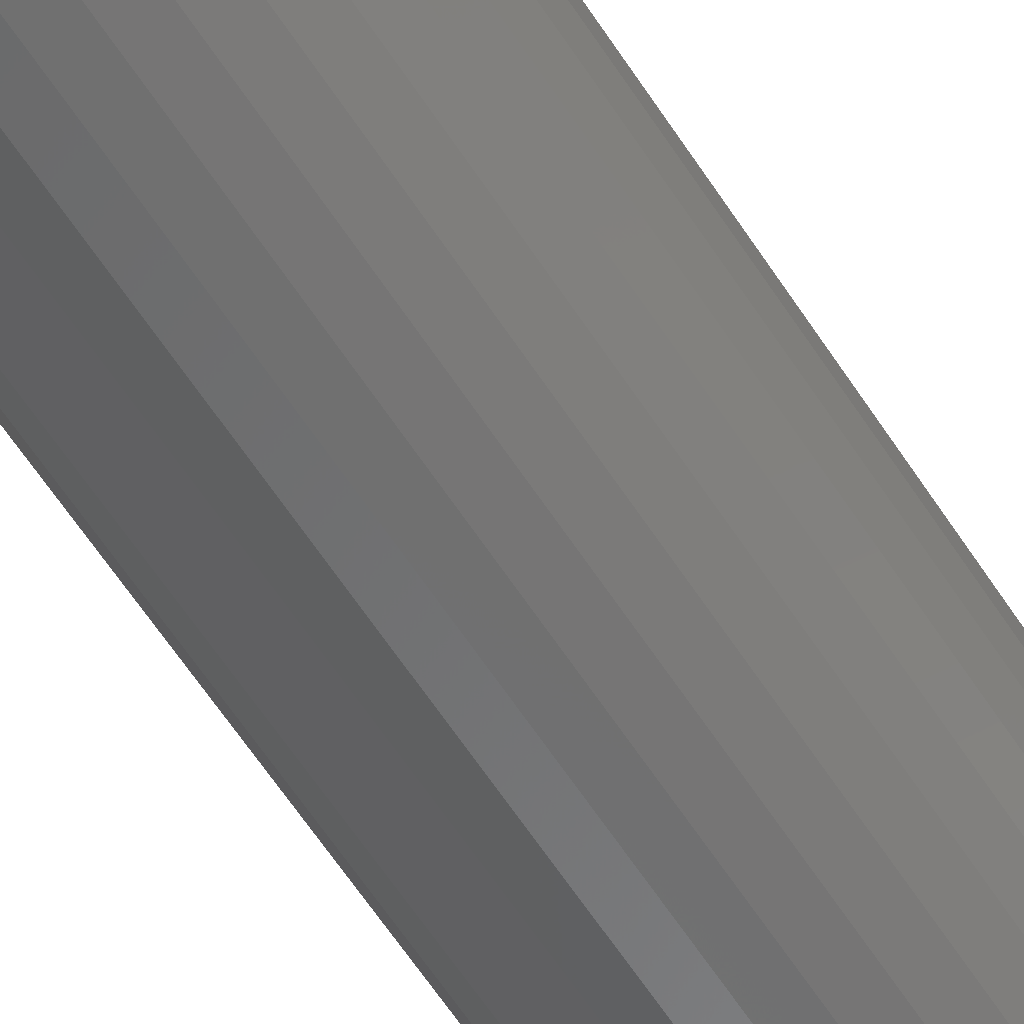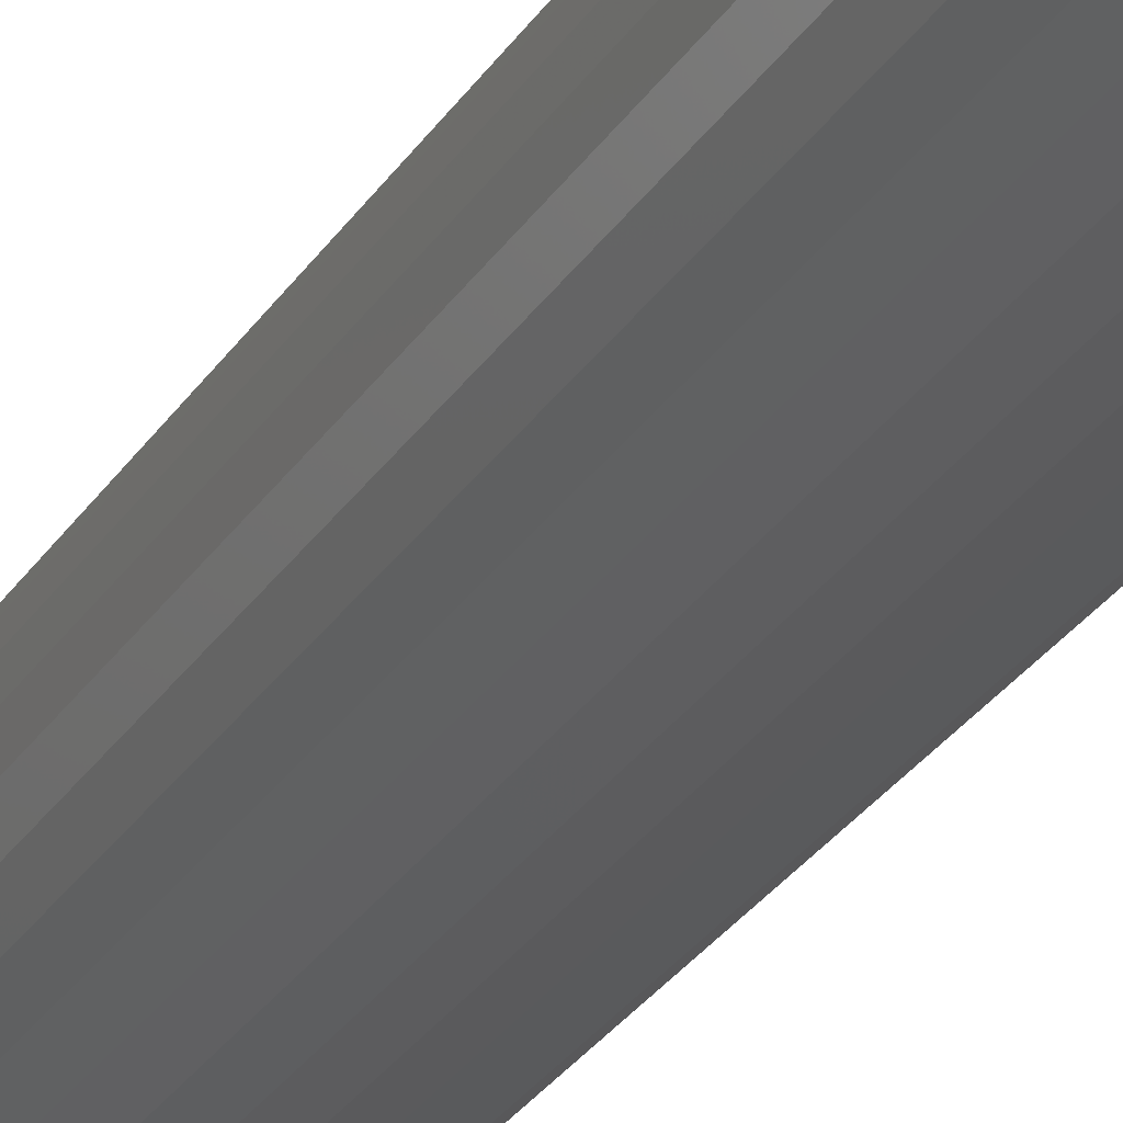
<metadata>
{"format":"stl","ext":"stl","renderer":"f3d","projection":"perspective","resolution":1024,"background":"white","views":[{"elev":-59.0,"azim":-147.8,"up":"+Z"},{"elev":-27.6,"azim":154.6,"up":"+Z"}]}
</metadata>
<code>
# stl→obj: 320 verts, 636 faces
v -0.00442 4.091e-18 0.02219
v 8.5e-05 4.342e-18 0.02355
v 0.00477 4.602e-18 0.02401
v 0.009454 4.862e-18 0.02355
v 0.01396 5.112e-18 0.02219
v -0.008571 3.861e-18 0.01997
v 0.01811 5.342e-18 0.01997
v -0.01221 3.659e-18 0.01698
v 0.02175 5.544e-18 0.01698
v -0.0152 3.493e-18 0.01334
v 0.02474 5.71e-18 0.01334
v -0.01742 3.37e-18 0.009189
v 0.02695 5.833e-18 0.009189
v -0.01878 3.294e-18 0.004685
v 0.02832 5.909e-18 0.004685
v 0.02695 5.833e-18 -0.009189
v -0.01742 3.37e-18 -0.009189
v 0.02832 5.909e-18 -0.004685
v -0.0152 3.493e-18 -0.01334
v 0.02474 5.71e-18 -0.01334
v -0.01221 3.659e-18 -0.01698
v 0.02175 5.544e-18 -0.01698
v -0.008571 3.861e-18 -0.01997
v 0.01811 5.342e-18 -0.01997
v -0.00442 4.091e-18 -0.02219
v 0.01396 5.112e-18 -0.02219
v 8.5e-05 4.342e-18 -0.02355
v 0.00477 4.602e-18 -0.02401
v 0.009454 4.862e-18 -0.02355
v -0.01878 3.294e-18 -0.004685
v -0.01924 3.269e-18 -9.553e-19
v 0.02878 5.935e-18 -3.405e-17
v 0.06003 -0.03125 -1.337e-16
v 0.06003 -0.6484 -2.199e-17
v 0.05897 -0.03125 -0.01078
v 0.05897 -0.6484 -0.01078
v 0.05583 -0.03125 -0.02115
v 0.05583 -0.6484 -0.02115
v 0.05072 -0.03125 -0.0307
v 0.05072 -0.6484 -0.0307
v 0.04385 -0.03125 -0.03908
v 0.04385 -0.6484 -0.03908
v 0.03547 -0.03125 -0.04595
v 0.03547 -0.6484 -0.04595
v 0.02592 -0.03125 -0.05106
v 0.02592 -0.6484 -0.05106
v 0.01555 -0.03125 -0.0542
v 0.01555 -0.6484 -0.0542
v 0.00477 -0.03125 -0.05526
v 0.00477 -0.6484 -0.05526
v -0.006012 -0.03125 -0.0542
v -0.006012 -0.6484 -0.0542
v -0.01638 -0.03125 -0.05106
v -0.01638 -0.6484 -0.05106
v -0.02593 -0.03125 -0.04595
v -0.02593 -0.6484 -0.04595
v -0.03431 -0.03125 -0.03908
v -0.03431 -0.6484 -0.03908
v -0.04118 -0.03125 -0.0307
v -0.04118 -0.6484 -0.0307
v -0.04629 -0.03125 -0.02115
v -0.04629 -0.6484 -0.02115
v -0.04943 -0.03125 -0.01078
v -0.04943 -0.6484 -0.01078
v -0.05049 -0.03125 1.168e-16
v -0.05049 -0.6484 1.168e-16
v -0.04943 -0.03125 0.01078
v -0.04943 -0.6484 0.01078
v -0.04629 -0.03125 0.02115
v -0.04629 -0.6484 0.02115
v -0.04118 -0.03125 0.0307
v -0.04118 -0.6484 0.0307
v -0.03431 -0.03125 0.03908
v -0.03431 -0.6484 0.03908
v -0.02593 -0.03125 0.04595
v -0.02593 -0.6484 0.04595
v -0.01638 -0.03125 0.05106
v -0.01638 -0.6484 0.05106
v -0.006012 -0.03125 0.0542
v -0.006012 -0.6484 0.0542
v 0.00477 -0.03125 0.05526
v 0.00477 -0.6484 0.05526
v 0.01555 -0.03125 0.0542
v 0.01555 -0.6484 0.0542
v 0.02592 -0.03125 0.05106
v 0.02592 -0.6484 0.05106
v 0.03547 -0.03125 0.04595
v 0.03547 -0.6484 0.04595
v 0.04385 -0.03125 0.03908
v 0.04385 -0.6484 0.03908
v 0.05072 -0.03125 0.0307
v 0.05072 -0.6484 0.0307
v 0.05583 -0.03125 0.02115
v 0.05583 -0.6484 0.02115
v 0.05897 -0.03125 0.01078
v 0.05897 -0.6484 0.01078
v -0.04989 -0.02515 2.75e-17
v -0.04884 -0.02515 0.01066
v -0.04811 -0.01929 2.726e-17
v -0.0471 -0.01929 0.01032
v -0.04523 -0.01389 2.009e-17
v -0.04427 -0.01389 0.009754
v -0.04134 -0.009153 1.99e-17
v -0.04045 -0.009153 0.008996
v -0.0366 -0.005267 9.325e-18
v -0.03581 -0.005267 0.008072
v -0.0312 -0.002379 9.204e-18
v -0.03051 -0.002379 0.007018
v -0.02534 -0.0006005 2.191e-18
v -0.02476 -0.0006005 0.005874
v 0.05838 -0.02515 0.01066
v 0.05943 -0.02515 -1.76e-17
v 0.05664 -0.01929 0.01032
v 0.05765 -0.01929 -1.785e-17
v 0.05381 -0.01389 0.009754
v 0.05477 -0.01389 -1.46e-17
v 0.04999 -0.009153 0.008996
v 0.05088 -0.009153 -2.521e-17
v 0.04535 -0.005267 0.008072
v 0.04614 -0.005267 -1.843e-17
v 0.04005 -0.002379 0.007018
v 0.04074 -0.002379 -2.029e-17
v 0.0343 -0.0006005 0.005874
v 0.03488 -0.0006005 -2.036e-17
v 0.05527 -0.02515 0.02092
v 0.05363 -0.01929 0.02024
v 0.05096 -0.01389 0.01913
v 0.04737 -0.009153 0.01765
v 0.04299 -0.005267 0.01583
v 0.038 -0.002379 0.01377
v 0.03259 -0.0006005 0.01152
v 0.05022 -0.02515 0.03037
v 0.04874 -0.01929 0.02938
v 0.04634 -0.01389 0.02778
v 0.04311 -0.009153 0.02562
v 0.03917 -0.005267 0.02299
v 0.03468 -0.002379 0.01998
v 0.02981 -0.0006005 0.01673
v 0.04342 -0.02515 0.03865
v 0.04216 -0.01929 0.03739
v 0.04012 -0.01389 0.03535
v 0.03737 -0.009153 0.0326
v 0.03403 -0.005267 0.02926
v 0.03021 -0.002379 0.02544
v 0.02606 -0.0006005 0.02129
v 0.03514 -0.02515 0.04545
v 0.03415 -0.01929 0.04397
v 0.03255 -0.01389 0.04157
v 0.03039 -0.009153 0.03834
v 0.02776 -0.005267 0.0344
v 0.02475 -0.002379 0.02991
v 0.0215 -0.0006005 0.02504
v 0.02569 -0.02515 0.0505
v 0.02501 -0.01929 0.04886
v 0.0239 -0.01389 0.04619
v 0.02242 -0.009153 0.0426
v 0.0206 -0.005267 0.03823
v 0.01854 -0.002379 0.03323
v 0.01629 -0.0006005 0.02782
v 0.01543 -0.02515 0.05361
v 0.01509 -0.01929 0.05187
v 0.01452 -0.01389 0.04904
v 0.01377 -0.009153 0.04522
v 0.01284 -0.005267 0.04058
v 0.01179 -0.002379 0.03528
v 0.01064 -0.0006005 0.02953
v 0.00477 -0.02515 0.05466
v 0.00477 -0.01929 0.05288
v 0.00477 -0.01389 0.05
v 0.00477 -0.009153 0.04611
v 0.00477 -0.005267 0.04137
v 0.00477 -0.002379 0.03597
v 0.00477 -0.0006005 0.03011
v -0.005894 -0.02515 0.05361
v -0.005547 -0.01929 0.05187
v -0.004984 -0.01389 0.04904
v -0.004226 -0.009153 0.04522
v -0.003302 -0.005267 0.04058
v -0.002248 -0.002379 0.03528
v -0.001104 -0.0006005 0.02953
v -0.01615 -0.02515 0.0505
v -0.01547 -0.01929 0.04886
v -0.01436 -0.01389 0.04619
v -0.01288 -0.009153 0.0426
v -0.01106 -0.005267 0.03823
v -0.008996 -0.002379 0.03323
v -0.006753 -0.0006005 0.02782
v -0.0256 -0.02515 0.04545
v -0.02461 -0.01929 0.04397
v -0.02301 -0.01389 0.04157
v -0.02085 -0.009153 0.03834
v -0.01822 -0.005267 0.0344
v -0.01522 -0.002379 0.02991
v -0.01196 -0.0006005 0.02504
v -0.03388 -0.02515 0.03865
v -0.03263 -0.01929 0.03739
v -0.03058 -0.01389 0.03535
v -0.02784 -0.009153 0.0326
v -0.02449 -0.005267 0.02926
v -0.02067 -0.002379 0.02544
v -0.01652 -0.0006005 0.02129
v -0.04068 -0.02515 0.03037
v -0.0392 -0.01929 0.02938
v -0.0368 -0.01389 0.02778
v -0.03357 -0.009153 0.02562
v -0.02963 -0.005267 0.02299
v -0.02514 -0.002379 0.01998
v -0.02027 -0.0006005 0.01673
v -0.04573 -0.02515 0.02092
v -0.04409 -0.01929 0.02024
v -0.04142 -0.01389 0.01913
v -0.03783 -0.009153 0.01765
v -0.03346 -0.005267 0.01583
v -0.02846 -0.002379 0.01377
v -0.02305 -0.0006005 0.01152
v 0.05838 -0.02515 -0.01066
v 0.05664 -0.01929 -0.01032
v 0.05381 -0.01389 -0.009754
v 0.04999 -0.009153 -0.008996
v 0.04535 -0.005267 -0.008072
v 0.04005 -0.002379 -0.007018
v 0.0343 -0.0006005 -0.005874
v -0.04884 -0.02515 -0.01066
v -0.0471 -0.01929 -0.01032
v -0.04427 -0.01389 -0.009754
v -0.04045 -0.009153 -0.008996
v -0.03581 -0.005267 -0.008072
v -0.03051 -0.002379 -0.007018
v -0.02476 -0.0006005 -0.005874
v -0.04573 -0.02515 -0.02092
v -0.04409 -0.01929 -0.02024
v -0.04142 -0.01389 -0.01913
v -0.03783 -0.009153 -0.01765
v -0.03346 -0.005267 -0.01583
v -0.02846 -0.002379 -0.01377
v -0.02305 -0.0006005 -0.01152
v -0.04068 -0.02515 -0.03037
v -0.0392 -0.01929 -0.02938
v -0.0368 -0.01389 -0.02778
v -0.03357 -0.009153 -0.02562
v -0.02963 -0.005267 -0.02299
v -0.02514 -0.002379 -0.01998
v -0.02027 -0.0006005 -0.01673
v -0.03388 -0.02515 -0.03865
v -0.03263 -0.01929 -0.03739
v -0.03058 -0.01389 -0.03535
v -0.02784 -0.009153 -0.0326
v -0.02449 -0.005267 -0.02926
v -0.02067 -0.002379 -0.02544
v -0.01652 -0.0006005 -0.02129
v -0.0256 -0.02515 -0.04545
v -0.02461 -0.01929 -0.04397
v -0.02301 -0.01389 -0.04157
v -0.02085 -0.009153 -0.03834
v -0.01822 -0.005267 -0.0344
v -0.01522 -0.002379 -0.02991
v -0.01196 -0.0006005 -0.02504
v -0.01615 -0.02515 -0.0505
v -0.01547 -0.01929 -0.04886
v -0.01436 -0.01389 -0.04619
v -0.01288 -0.009153 -0.0426
v -0.01106 -0.005267 -0.03823
v -0.008996 -0.002379 -0.03323
v -0.006753 -0.0006005 -0.02782
v -0.005894 -0.02515 -0.05361
v -0.005547 -0.01929 -0.05187
v -0.004984 -0.01389 -0.04904
v -0.004226 -0.009153 -0.04522
v -0.003302 -0.005267 -0.04058
v -0.002248 -0.002379 -0.03528
v -0.001104 -0.0006005 -0.02953
v 0.00477 -0.02515 -0.05466
v 0.00477 -0.01929 -0.05288
v 0.00477 -0.01389 -0.05
v 0.00477 -0.009153 -0.04611
v 0.00477 -0.005267 -0.04137
v 0.00477 -0.002379 -0.03597
v 0.00477 -0.0006005 -0.03011
v 0.01543 -0.02515 -0.05361
v 0.01509 -0.01929 -0.05187
v 0.01452 -0.01389 -0.04904
v 0.01377 -0.009153 -0.04522
v 0.01284 -0.005267 -0.04058
v 0.01179 -0.002379 -0.03528
v 0.01064 -0.0006005 -0.02953
v 0.02569 -0.02515 -0.0505
v 0.02501 -0.01929 -0.04886
v 0.0239 -0.01389 -0.04619
v 0.02242 -0.009153 -0.0426
v 0.0206 -0.005267 -0.03823
v 0.01854 -0.002379 -0.03323
v 0.01629 -0.0006005 -0.02782
v 0.03514 -0.02515 -0.04545
v 0.03415 -0.01929 -0.04397
v 0.03255 -0.01389 -0.04157
v 0.03039 -0.009153 -0.03834
v 0.02776 -0.005267 -0.0344
v 0.02475 -0.002379 -0.02991
v 0.0215 -0.0006005 -0.02504
v 0.04342 -0.02515 -0.03865
v 0.04216 -0.01929 -0.03739
v 0.04012 -0.01389 -0.03535
v 0.03737 -0.009153 -0.0326
v 0.03403 -0.005267 -0.02926
v 0.03021 -0.002379 -0.02544
v 0.02606 -0.0006005 -0.02129
v 0.05022 -0.02515 -0.03037
v 0.04874 -0.01929 -0.02938
v 0.04634 -0.01389 -0.02778
v 0.04311 -0.009153 -0.02562
v 0.03917 -0.005267 -0.02299
v 0.03468 -0.002379 -0.01998
v 0.02981 -0.0006005 -0.01673
v 0.05527 -0.02515 -0.02092
v 0.05363 -0.01929 -0.02024
v 0.05096 -0.01389 -0.01913
v 0.04737 -0.009153 -0.01765
v 0.04299 -0.005267 -0.01583
v 0.038 -0.002379 -0.01377
v 0.03259 -0.0006005 -0.01152
f 1 2 3
f 1 3 4
f 5 1 4
f 6 1 5
f 7 6 5
f 8 6 7
f 9 8 7
f 10 8 9
f 11 10 9
f 12 10 11
f 13 12 11
f 14 12 13
f 15 14 13
f 16 17 18
f 19 17 16
f 20 19 16
f 21 19 20
f 22 21 20
f 23 21 22
f 24 23 22
f 25 23 24
f 26 25 24
f 27 25 26
f 28 27 26
f 29 28 26
f 17 30 18
f 18 30 31
f 18 31 32
f 32 31 14
f 32 14 15
f 33 34 35
f 35 34 36
f 35 36 37
f 37 36 38
f 37 38 39
f 39 38 40
f 39 40 41
f 41 40 42
f 41 42 43
f 43 42 44
f 43 44 45
f 45 44 46
f 45 46 47
f 47 46 48
f 47 48 49
f 49 48 50
f 49 50 51
f 51 50 52
f 51 52 53
f 53 52 54
f 53 54 55
f 55 54 56
f 55 56 57
f 57 56 58
f 57 58 59
f 59 58 60
f 59 60 61
f 61 60 62
f 61 62 63
f 63 62 64
f 63 64 65
f 65 64 66
f 65 66 67
f 67 66 68
f 67 68 69
f 69 68 70
f 69 70 71
f 71 70 72
f 71 72 73
f 73 72 74
f 73 74 75
f 75 74 76
f 75 76 77
f 77 76 78
f 77 78 79
f 79 78 80
f 79 80 81
f 81 80 82
f 81 82 83
f 83 82 84
f 83 84 85
f 85 84 86
f 85 86 87
f 87 86 88
f 87 88 89
f 89 88 90
f 89 90 91
f 91 90 92
f 91 92 93
f 93 92 94
f 93 94 95
f 95 94 96
f 95 96 33
f 33 96 34
f 65 67 97
f 97 67 98
f 97 98 99
f 99 98 100
f 99 100 101
f 101 100 102
f 101 102 103
f 103 102 104
f 103 104 105
f 105 104 106
f 105 106 107
f 107 106 108
f 107 108 109
f 109 108 110
f 109 110 31
f 31 110 14
f 95 33 111
f 111 33 112
f 111 112 113
f 113 112 114
f 113 114 115
f 115 114 116
f 115 116 117
f 117 116 118
f 117 118 119
f 119 118 120
f 119 120 121
f 121 120 122
f 121 122 123
f 123 122 124
f 123 124 15
f 15 124 32
f 93 95 125
f 125 95 111
f 125 111 126
f 126 111 113
f 126 113 127
f 127 113 115
f 127 115 128
f 128 115 117
f 128 117 129
f 129 117 119
f 129 119 130
f 130 119 121
f 130 121 131
f 131 121 123
f 131 123 13
f 13 123 15
f 91 93 132
f 132 93 125
f 132 125 133
f 133 125 126
f 133 126 134
f 134 126 127
f 134 127 135
f 135 127 128
f 135 128 136
f 136 128 129
f 136 129 137
f 137 129 130
f 137 130 138
f 138 130 131
f 138 131 11
f 11 131 13
f 89 91 139
f 139 91 132
f 139 132 140
f 140 132 133
f 140 133 141
f 141 133 134
f 141 134 142
f 142 134 135
f 142 135 143
f 143 135 136
f 143 136 144
f 144 136 137
f 144 137 145
f 145 137 138
f 145 138 9
f 9 138 11
f 87 89 146
f 146 89 139
f 146 139 147
f 147 139 140
f 147 140 148
f 148 140 141
f 148 141 149
f 149 141 142
f 149 142 150
f 150 142 143
f 150 143 151
f 151 143 144
f 151 144 152
f 152 144 145
f 152 145 7
f 7 145 9
f 85 87 153
f 153 87 146
f 153 146 154
f 154 146 147
f 154 147 155
f 155 147 148
f 155 148 156
f 156 148 149
f 156 149 157
f 157 149 150
f 157 150 158
f 158 150 151
f 158 151 159
f 159 151 152
f 159 152 5
f 5 152 7
f 83 85 160
f 160 85 153
f 160 153 161
f 161 153 154
f 161 154 162
f 162 154 155
f 162 155 163
f 163 155 156
f 163 156 164
f 164 156 157
f 164 157 165
f 165 157 158
f 165 158 166
f 166 158 159
f 166 159 4
f 4 159 5
f 81 83 167
f 167 83 160
f 167 160 168
f 168 160 161
f 168 161 169
f 169 161 162
f 169 162 170
f 170 162 163
f 170 163 171
f 171 163 164
f 171 164 172
f 172 164 165
f 172 165 173
f 173 165 166
f 173 166 3
f 3 166 4
f 79 81 174
f 174 81 167
f 174 167 175
f 175 167 168
f 175 168 176
f 176 168 169
f 176 169 177
f 177 169 170
f 177 170 178
f 178 170 171
f 178 171 179
f 179 171 172
f 179 172 180
f 180 172 173
f 180 173 2
f 2 173 3
f 77 79 181
f 181 79 174
f 181 174 182
f 182 174 175
f 182 175 183
f 183 175 176
f 183 176 184
f 184 176 177
f 184 177 185
f 185 177 178
f 185 178 186
f 186 178 179
f 186 179 187
f 187 179 180
f 187 180 1
f 1 180 2
f 75 77 188
f 188 77 181
f 188 181 189
f 189 181 182
f 189 182 190
f 190 182 183
f 190 183 191
f 191 183 184
f 191 184 192
f 192 184 185
f 192 185 193
f 193 185 186
f 193 186 194
f 194 186 187
f 194 187 6
f 6 187 1
f 73 75 195
f 195 75 188
f 195 188 196
f 196 188 189
f 196 189 197
f 197 189 190
f 197 190 198
f 198 190 191
f 198 191 199
f 199 191 192
f 199 192 200
f 200 192 193
f 200 193 201
f 201 193 194
f 201 194 8
f 8 194 6
f 71 73 202
f 202 73 195
f 202 195 203
f 203 195 196
f 203 196 204
f 204 196 197
f 204 197 205
f 205 197 198
f 205 198 206
f 206 198 199
f 206 199 207
f 207 199 200
f 207 200 208
f 208 200 201
f 208 201 10
f 10 201 8
f 69 71 209
f 209 71 202
f 209 202 210
f 210 202 203
f 210 203 211
f 211 203 204
f 211 204 212
f 212 204 205
f 212 205 213
f 213 205 206
f 213 206 214
f 214 206 207
f 214 207 215
f 215 207 208
f 215 208 12
f 12 208 10
f 67 69 98
f 98 69 209
f 98 209 100
f 100 209 210
f 100 210 102
f 102 210 211
f 102 211 104
f 104 211 212
f 104 212 106
f 106 212 213
f 106 213 108
f 108 213 214
f 108 214 110
f 110 214 215
f 110 215 14
f 14 215 12
f 33 35 112
f 112 35 216
f 112 216 114
f 114 216 217
f 114 217 116
f 116 217 218
f 116 218 118
f 118 218 219
f 118 219 120
f 120 219 220
f 120 220 122
f 122 220 221
f 122 221 124
f 124 221 222
f 124 222 32
f 32 222 18
f 63 65 223
f 223 65 97
f 223 97 224
f 224 97 99
f 224 99 225
f 225 99 101
f 225 101 226
f 226 101 103
f 226 103 227
f 227 103 105
f 227 105 228
f 228 105 107
f 228 107 229
f 229 107 109
f 229 109 30
f 30 109 31
f 61 63 230
f 230 63 223
f 230 223 231
f 231 223 224
f 231 224 232
f 232 224 225
f 232 225 233
f 233 225 226
f 233 226 234
f 234 226 227
f 234 227 235
f 235 227 228
f 235 228 236
f 236 228 229
f 236 229 17
f 17 229 30
f 59 61 237
f 237 61 230
f 237 230 238
f 238 230 231
f 238 231 239
f 239 231 232
f 239 232 240
f 240 232 233
f 240 233 241
f 241 233 234
f 241 234 242
f 242 234 235
f 242 235 243
f 243 235 236
f 243 236 19
f 19 236 17
f 57 59 244
f 244 59 237
f 244 237 245
f 245 237 238
f 245 238 246
f 246 238 239
f 246 239 247
f 247 239 240
f 247 240 248
f 248 240 241
f 248 241 249
f 249 241 242
f 249 242 250
f 250 242 243
f 250 243 21
f 21 243 19
f 55 57 251
f 251 57 244
f 251 244 252
f 252 244 245
f 252 245 253
f 253 245 246
f 253 246 254
f 254 246 247
f 254 247 255
f 255 247 248
f 255 248 256
f 256 248 249
f 256 249 257
f 257 249 250
f 257 250 23
f 23 250 21
f 53 55 258
f 258 55 251
f 258 251 259
f 259 251 252
f 259 252 260
f 260 252 253
f 260 253 261
f 261 253 254
f 261 254 262
f 262 254 255
f 262 255 263
f 263 255 256
f 263 256 264
f 264 256 257
f 264 257 25
f 25 257 23
f 51 53 265
f 265 53 258
f 265 258 266
f 266 258 259
f 266 259 267
f 267 259 260
f 267 260 268
f 268 260 261
f 268 261 269
f 269 261 262
f 269 262 270
f 270 262 263
f 270 263 271
f 271 263 264
f 271 264 27
f 27 264 25
f 49 51 272
f 272 51 265
f 272 265 273
f 273 265 266
f 273 266 274
f 274 266 267
f 274 267 275
f 275 267 268
f 275 268 276
f 276 268 269
f 276 269 277
f 277 269 270
f 277 270 278
f 278 270 271
f 278 271 28
f 28 271 27
f 47 49 279
f 279 49 272
f 279 272 280
f 280 272 273
f 280 273 281
f 281 273 274
f 281 274 282
f 282 274 275
f 282 275 283
f 283 275 276
f 283 276 284
f 284 276 277
f 284 277 285
f 285 277 278
f 285 278 29
f 29 278 28
f 45 47 286
f 286 47 279
f 286 279 287
f 287 279 280
f 287 280 288
f 288 280 281
f 288 281 289
f 289 281 282
f 289 282 290
f 290 282 283
f 290 283 291
f 291 283 284
f 291 284 292
f 292 284 285
f 292 285 26
f 26 285 29
f 43 45 293
f 293 45 286
f 293 286 294
f 294 286 287
f 294 287 295
f 295 287 288
f 295 288 296
f 296 288 289
f 296 289 297
f 297 289 290
f 297 290 298
f 298 290 291
f 298 291 299
f 299 291 292
f 299 292 24
f 24 292 26
f 41 43 300
f 300 43 293
f 300 293 301
f 301 293 294
f 301 294 302
f 302 294 295
f 302 295 303
f 303 295 296
f 303 296 304
f 304 296 297
f 304 297 305
f 305 297 298
f 305 298 306
f 306 298 299
f 306 299 22
f 22 299 24
f 39 41 307
f 307 41 300
f 307 300 308
f 308 300 301
f 308 301 309
f 309 301 302
f 309 302 310
f 310 302 303
f 310 303 311
f 311 303 304
f 311 304 312
f 312 304 305
f 312 305 313
f 313 305 306
f 313 306 20
f 20 306 22
f 37 39 314
f 314 39 307
f 314 307 315
f 315 307 308
f 315 308 316
f 316 308 309
f 316 309 317
f 317 309 310
f 317 310 318
f 318 310 311
f 318 311 319
f 319 311 312
f 319 312 320
f 320 312 313
f 320 313 16
f 16 313 20
f 35 37 216
f 216 37 314
f 216 314 217
f 217 314 315
f 217 315 218
f 218 315 316
f 218 316 219
f 219 316 317
f 219 317 220
f 220 317 318
f 220 318 221
f 221 318 319
f 221 319 222
f 222 319 320
f 222 320 18
f 18 320 16
f 80 84 82
f 84 80 78
f 84 78 86
f 86 78 76
f 86 76 88
f 88 76 74
f 88 74 90
f 90 74 72
f 90 72 92
f 92 72 70
f 92 70 94
f 38 60 40
f 40 60 58
f 40 58 42
f 42 58 56
f 42 56 44
f 44 56 54
f 44 54 46
f 46 54 52
f 46 52 48
f 48 52 50
f 94 70 96
f 96 70 68
f 96 68 34
f 34 68 66
f 34 66 36
f 36 66 64
f 36 64 38
f 38 64 62
f 38 62 60

</code>
